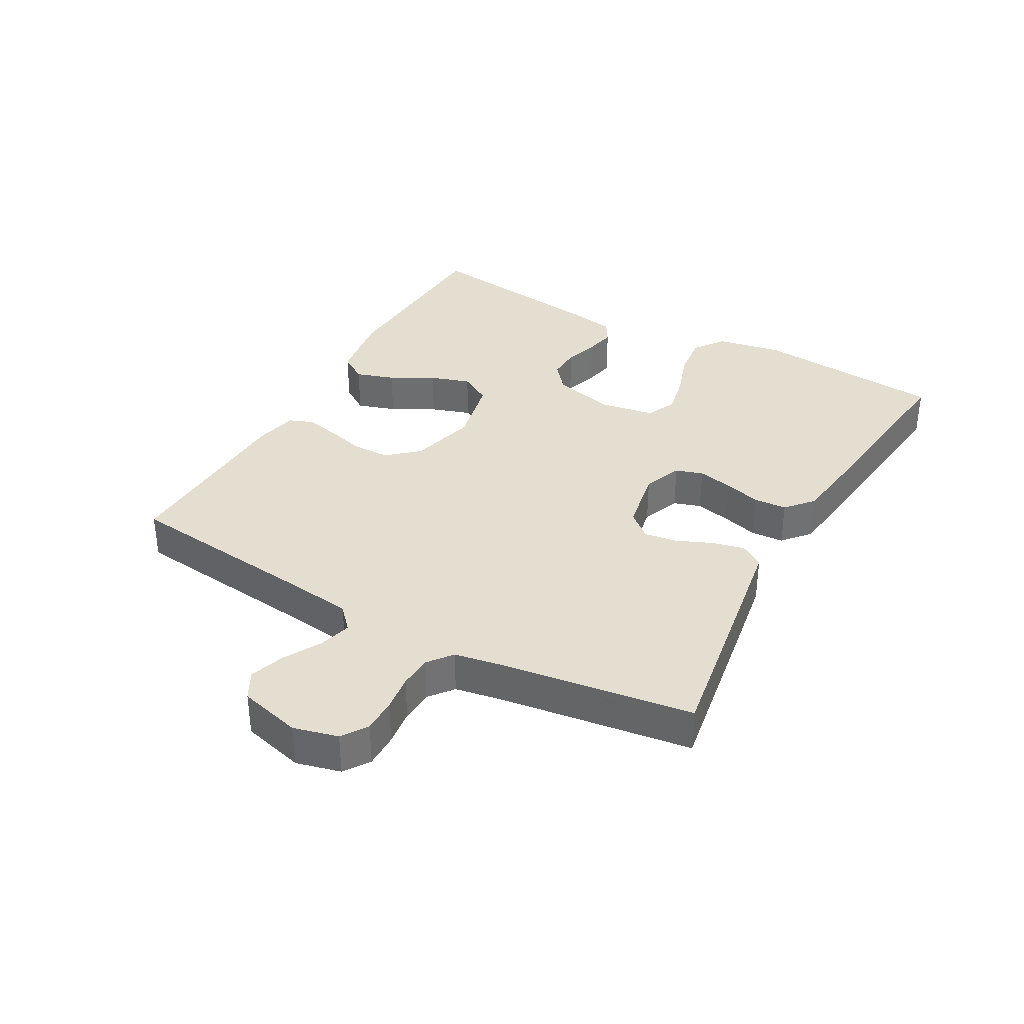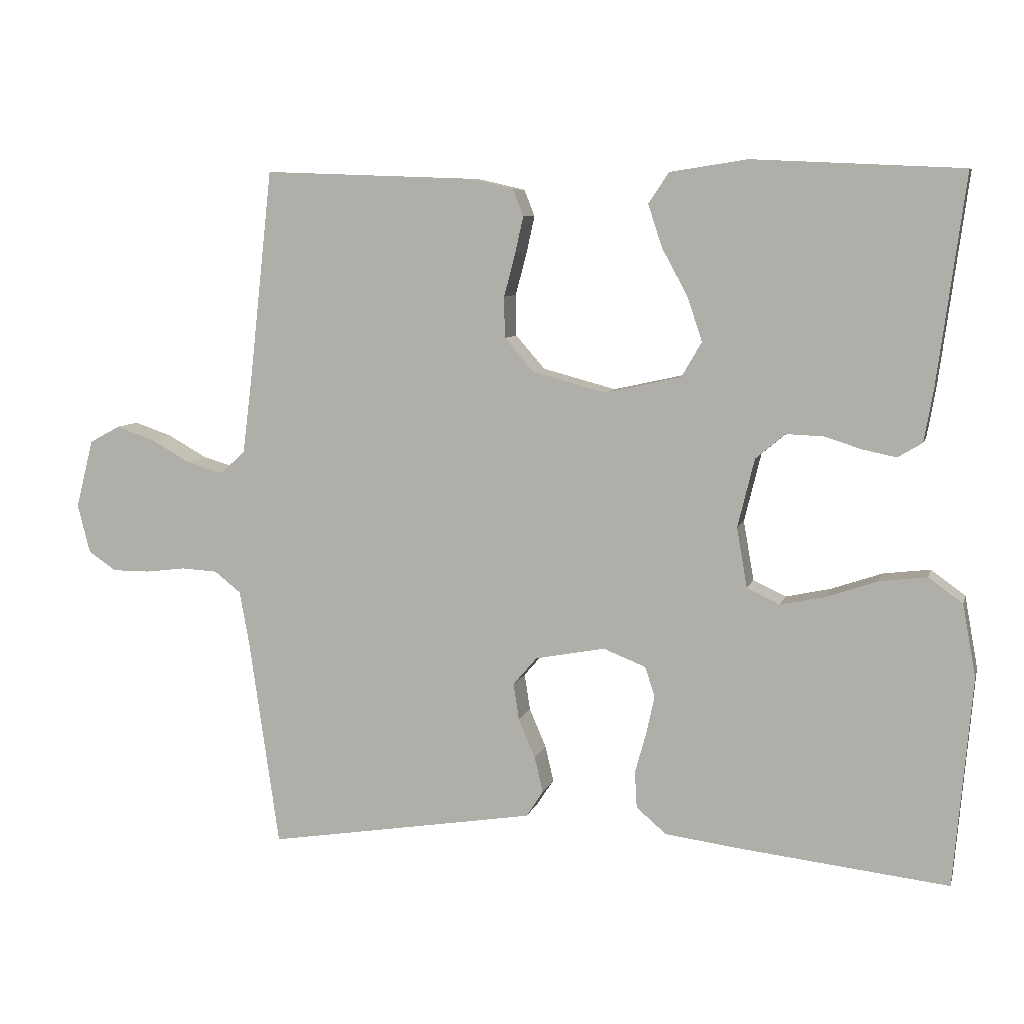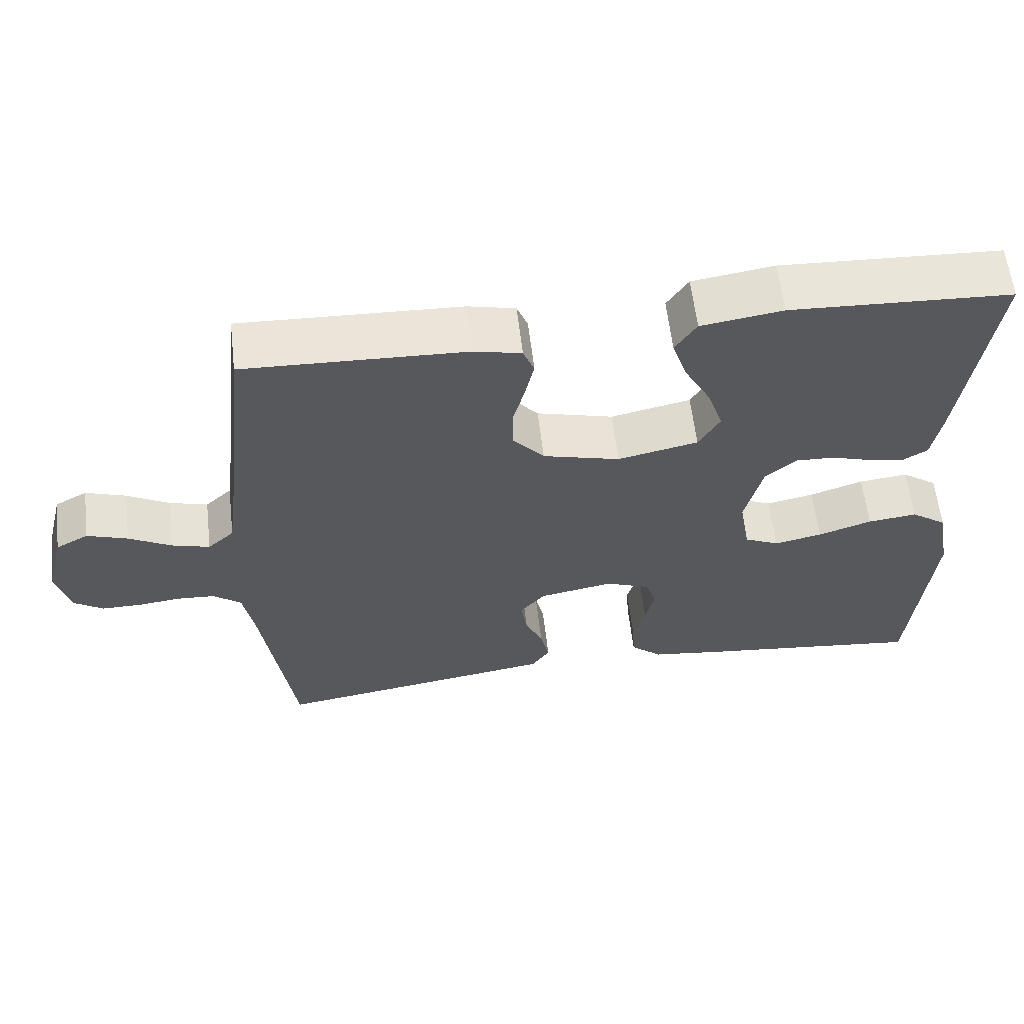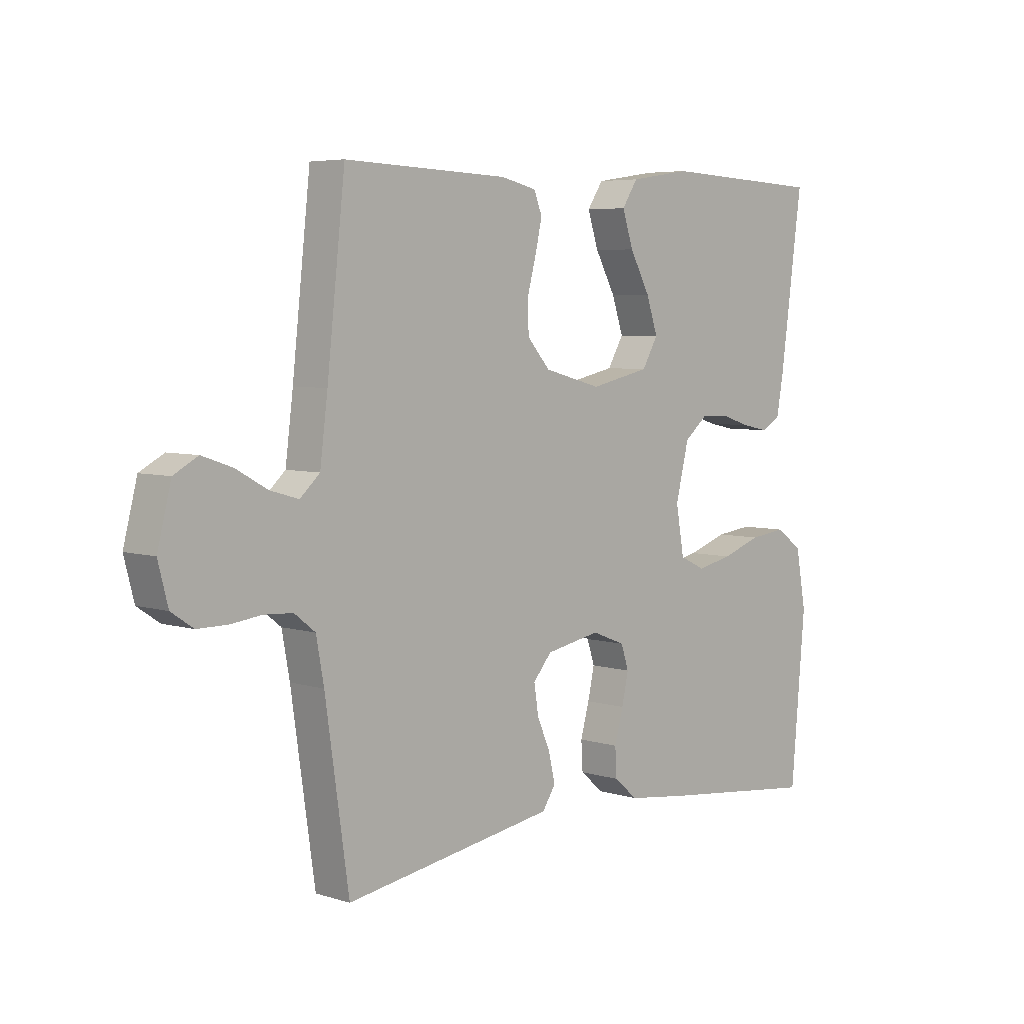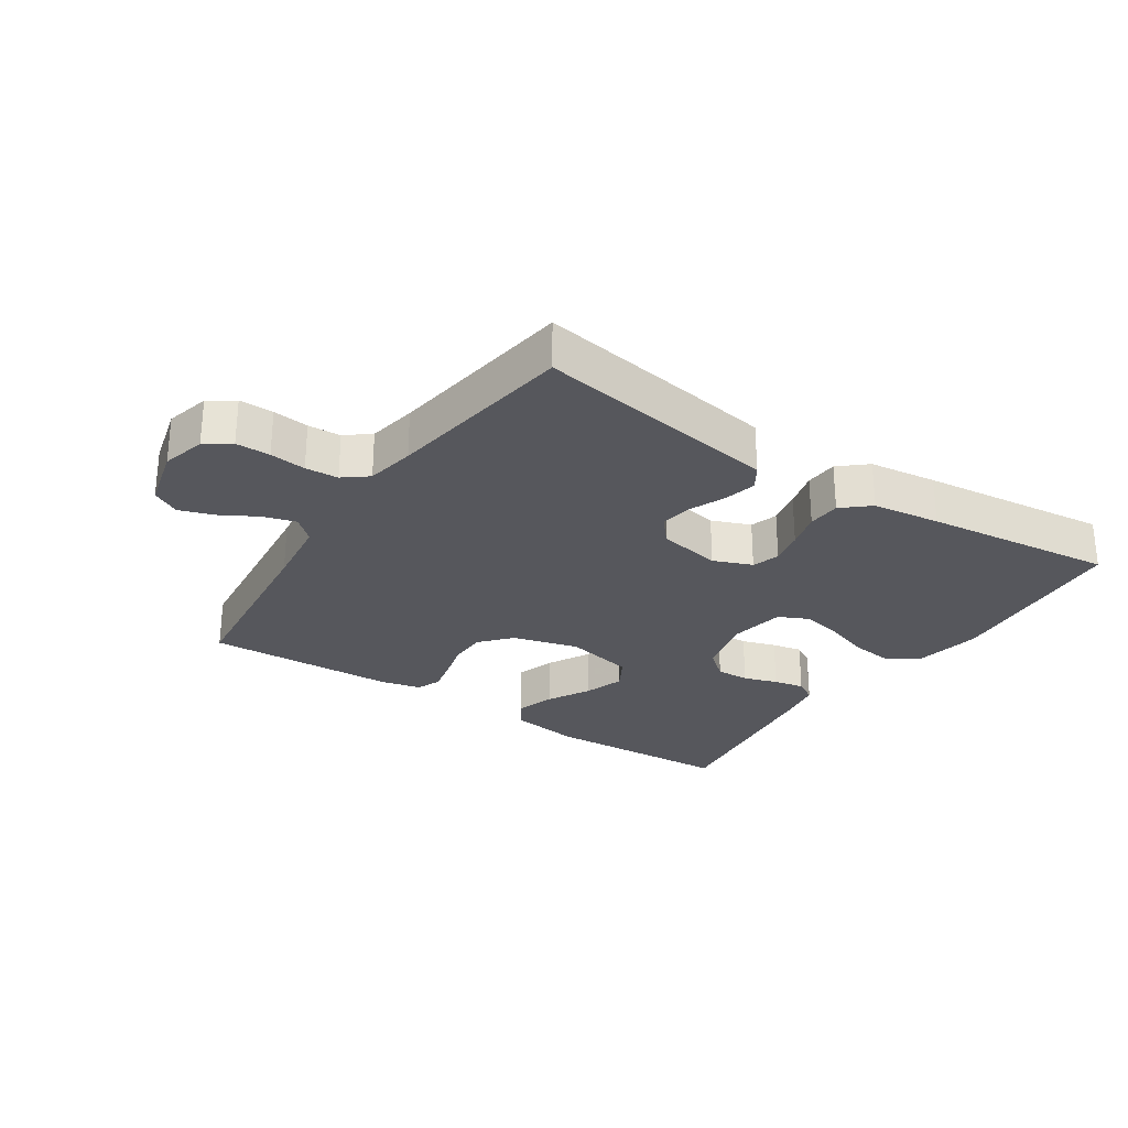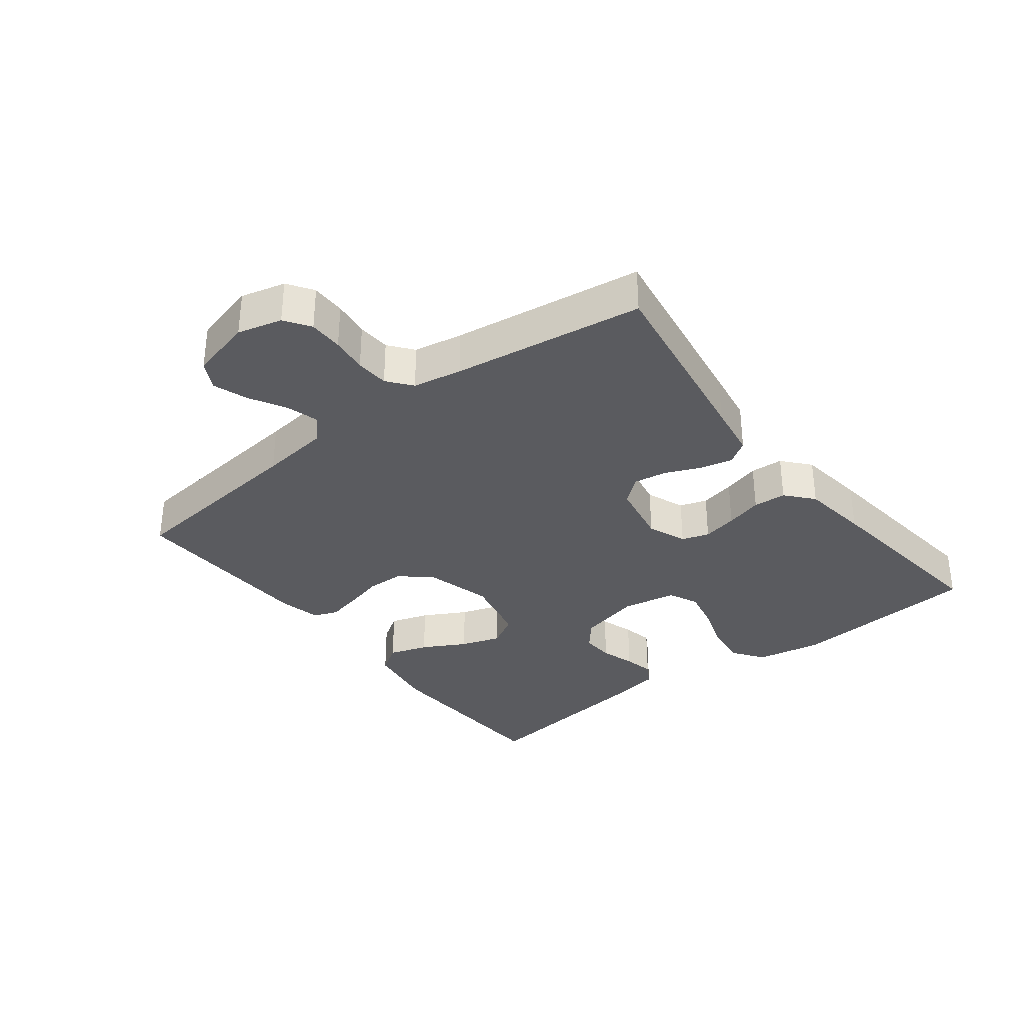
<metadata>
{"format":"obj","ext":"obj","renderer":"f3d","projection":"perspective","resolution":1024,"background":"white","views":[{"elev":35.7,"azim":119.2,"up":"+Y"},{"elev":7.5,"azim":-166.2,"up":"+Z"},{"elev":60.3,"azim":173.4,"up":"+Z"},{"elev":5.4,"azim":133.8,"up":"+Z"},{"elev":-27.5,"azim":146.4,"up":"+Y"},{"elev":-33.4,"azim":127.7,"up":"+Y"}]}
</metadata>
<code>
v 0.5 0.07 -0.5
v 0.2 0.07 -0.452
v 0.114 0.07 -0.438
v 0.09 0.07 -0.401
v 0.102 0.07 -0.35
v 0.126 0.07 -0.294
v 0.134 0.07 -0.242
v 0.1 0.07 -0.202
v 0 0.07 -0.183
v -0.061 0.07 -0.207
v -0.075 0.07 -0.25
v -0.063 0.07 -0.305
v -0.047 0.07 -0.363
v -0.05 0.07 -0.415
v -0.093 0.07 -0.452
v -0.2 0.07 -0.466
v -0.5 0.07 -0.5
v -0.526 0.07 -0.2
v -0.507 0.07 -0.096
v -0.458 0.07 -0.061
v -0.391 0.07 -0.069
v -0.318 0.07 -0.094
v -0.253 0.07 -0.108
v -0.206 0.07 -0.086
v -0.191 0.07 0
v -0.215 0.07 0.098
v -0.258 0.07 0.134
v -0.31 0.07 0.132
v -0.364 0.07 0.115
v -0.412 0.07 0.105
v -0.447 0.07 0.126
v -0.46 0.07 0.2
v -0.5 0.07 0.5
v -0.2 0.07 0.514
v -0.089 0.07 0.497
v -0.06 0.07 0.453
v -0.08 0.07 0.392
v -0.117 0.07 0.324
v -0.138 0.07 0.261
v -0.109 0.07 0.211
v 0 0.07 0.187
v 0.105 0.07 0.215
v 0.147 0.07 0.263
v 0.148 0.07 0.322
v 0.132 0.07 0.382
v 0.12 0.07 0.436
v 0.135 0.07 0.474
v 0.2 0.07 0.489
v 0.5 0.07 0.5
v 0.533 0.07 0.2
v 0.547 0.07 0.089
v 0.583 0.07 0.056
v 0.635 0.07 0.071
v 0.692 0.07 0.103
v 0.747 0.07 0.122
v 0.791 0.07 0.098
v 0.816 0.07 0
v 0.798 0.07 -0.07
v 0.758 0.07 -0.097
v 0.704 0.07 -0.097
v 0.647 0.07 -0.09
v 0.595 0.07 -0.093
v 0.557 0.07 -0.123
v 0.543 0.07 -0.2
v 0.5 0 -0.5
v 0.2 0 -0.452
v 0.114 0 -0.438
v 0.09 0 -0.401
v 0.102 0 -0.35
v 0.126 0 -0.294
v 0.134 0 -0.242
v 0.1 0 -0.202
v 0 0 -0.183
v -0.061 0 -0.207
v -0.075 0 -0.25
v -0.063 0 -0.305
v -0.047 0 -0.363
v -0.05 0 -0.415
v -0.093 0 -0.452
v -0.2 0 -0.466
v -0.5 0 -0.5
v -0.526 0 -0.2
v -0.507 0 -0.096
v -0.458 0 -0.061
v -0.391 0 -0.069
v -0.318 0 -0.094
v -0.253 0 -0.108
v -0.206 0 -0.086
v -0.191 0 0
v -0.215 0 0.098
v -0.258 0 0.134
v -0.31 0 0.132
v -0.364 0 0.115
v -0.412 0 0.105
v -0.447 0 0.126
v -0.46 0 0.2
v -0.5 0 0.5
v -0.2 0 0.514
v -0.089 0 0.497
v -0.06 0 0.453
v -0.08 0 0.392
v -0.117 0 0.324
v -0.138 0 0.261
v -0.109 0 0.211
v 0 0 0.187
v 0.105 0 0.215
v 0.147 0 0.263
v 0.148 0 0.322
v 0.132 0 0.382
v 0.12 0 0.436
v 0.135 0 0.474
v 0.2 0 0.489
v 0.5 0 0.5
v 0.533 0 0.2
v 0.547 0 0.089
v 0.583 0 0.056
v 0.635 0 0.071
v 0.692 0 0.103
v 0.747 0 0.122
v 0.791 0 0.098
v 0.816 0 0
v 0.798 0 -0.07
v 0.758 0 -0.097
v 0.704 0 -0.097
v 0.647 0 -0.09
v 0.595 0 -0.093
v 0.557 0 -0.123
v 0.543 0 -0.2
f 58 59 60 61
f 58 61 62
f 57 58 62
f 56 57 62
f 53 54 55 56
f 52 53 56 62
f 51 52 62 63
f 47 48 49 50
f 44 45 46 47
f 44 47 50 51
f 35 36 37 38
f 35 38 39
f 34 35 39
f 33 34 39
f 32 33 39 40
f 28 29 30 31
f 28 31 32 40
f 19 20 21 22
f 19 22 23
f 18 19 23
f 17 18 23
f 16 17 23 24
f 12 13 14 15
f 11 12 15 16
f 10 11 16 24
f 3 4 5 6
f 3 6 7
f 64 1 2 3
f 64 3 7
f 63 64 7 8
f 43 44 51 63
f 42 43 63 8
f 41 42 8 9
f 27 28 40 41
f 26 27 41
f 25 26 41 9
f 9 10 24 25
f 125 124 123 122
f 126 125 122
f 126 122 121
f 126 121 120
f 120 119 118 117
f 126 120 117 116
f 127 126 116 115
f 114 113 112 111
f 111 110 109 108
f 115 114 111 108
f 102 101 100 99
f 103 102 99
f 103 99 98
f 103 98 97
f 104 103 97 96
f 95 94 93 92
f 104 96 95 92
f 86 85 84 83
f 87 86 83
f 87 83 82
f 87 82 81
f 88 87 81 80
f 79 78 77 76
f 80 79 76 75
f 88 80 75 74
f 70 69 68 67
f 71 70 67
f 67 66 65 128
f 71 67 128
f 72 71 128 127
f 127 115 108 107
f 72 127 107 106
f 73 72 106 105
f 105 104 92 91
f 105 91 90
f 73 105 90 89
f 89 88 74 73
f 1 65 66 2
f 2 66 67 3
f 3 67 68 4
f 4 68 69 5
f 5 69 70 6
f 6 70 71 7
f 7 71 72 8
f 8 72 73 9
f 9 73 74 10
f 10 74 75 11
f 11 75 76 12
f 12 76 77 13
f 13 77 78 14
f 14 78 79 15
f 15 79 80 16
f 16 80 81 17
f 17 81 82 18
f 18 82 83 19
f 19 83 84 20
f 20 84 85 21
f 21 85 86 22
f 22 86 87 23
f 23 87 88 24
f 24 88 89 25
f 25 89 90 26
f 26 90 91 27
f 27 91 92 28
f 28 92 93 29
f 29 93 94 30
f 30 94 95 31
f 31 95 96 32
f 32 96 97 33
f 33 97 98 34
f 34 98 99 35
f 35 99 100 36
f 36 100 101 37
f 37 101 102 38
f 38 102 103 39
f 39 103 104 40
f 40 104 105 41
f 41 105 106 42
f 42 106 107 43
f 43 107 108 44
f 44 108 109 45
f 45 109 110 46
f 46 110 111 47
f 47 111 112 48
f 48 112 113 49
f 49 113 114 50
f 50 114 115 51
f 51 115 116 52
f 52 116 117 53
f 53 117 118 54
f 54 118 119 55
f 55 119 120 56
f 56 120 121 57
f 57 121 122 58
f 58 122 123 59
f 59 123 124 60
f 60 124 125 61
f 61 125 126 62
f 62 126 127 63
f 63 127 128 64
f 64 128 65 1

</code>
